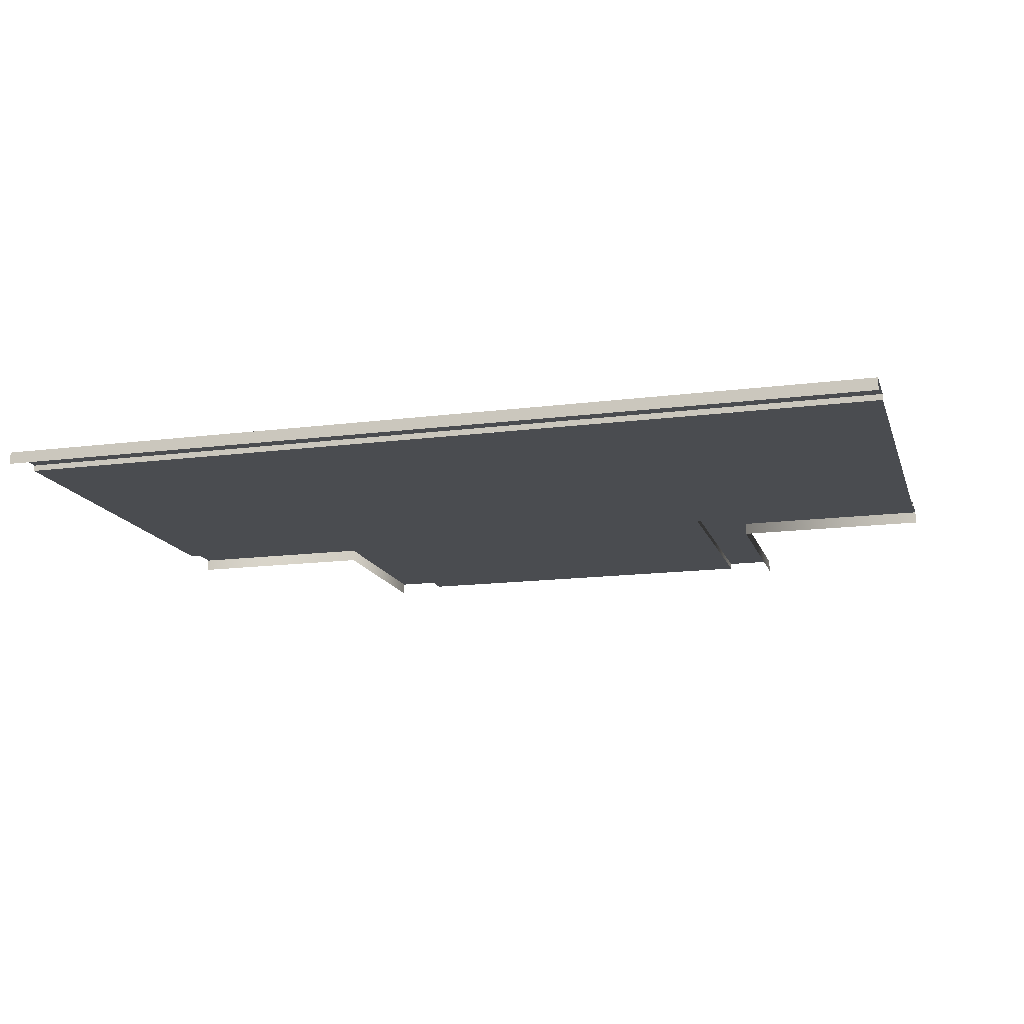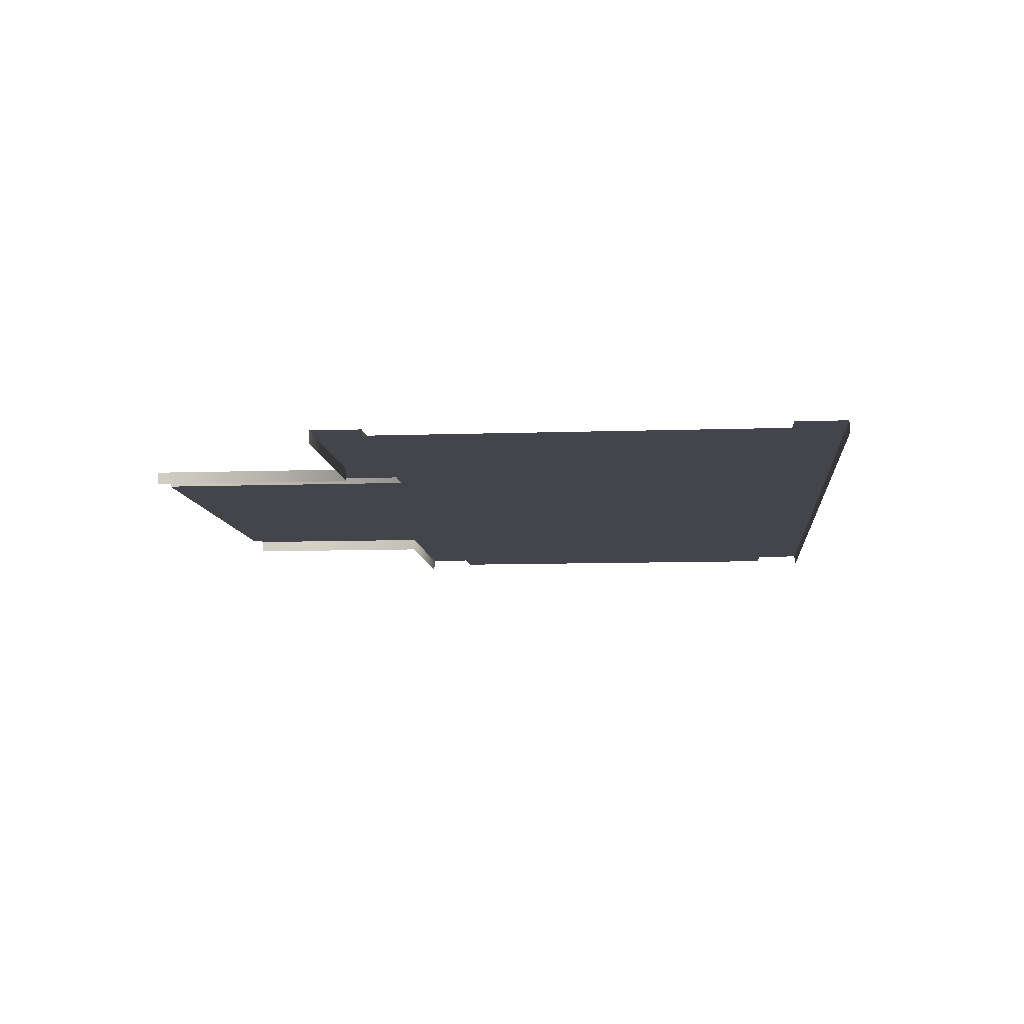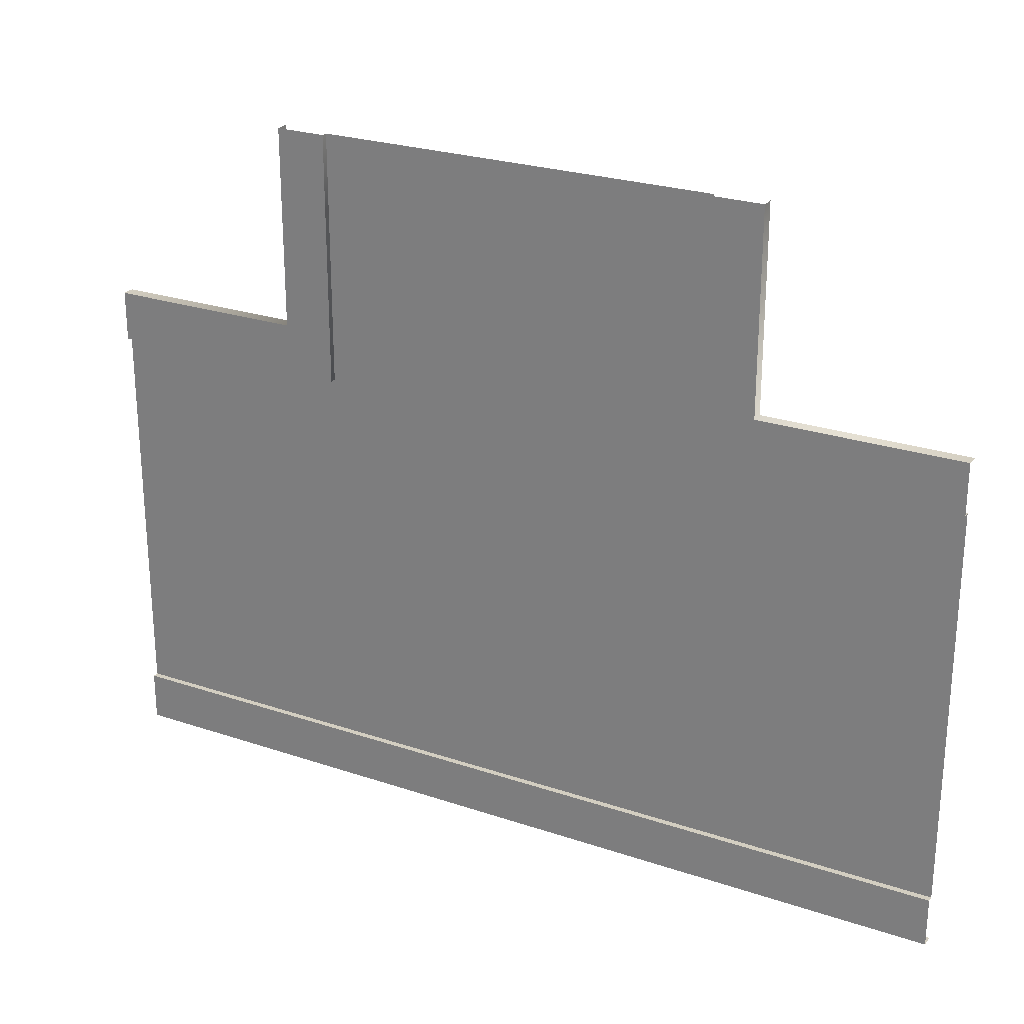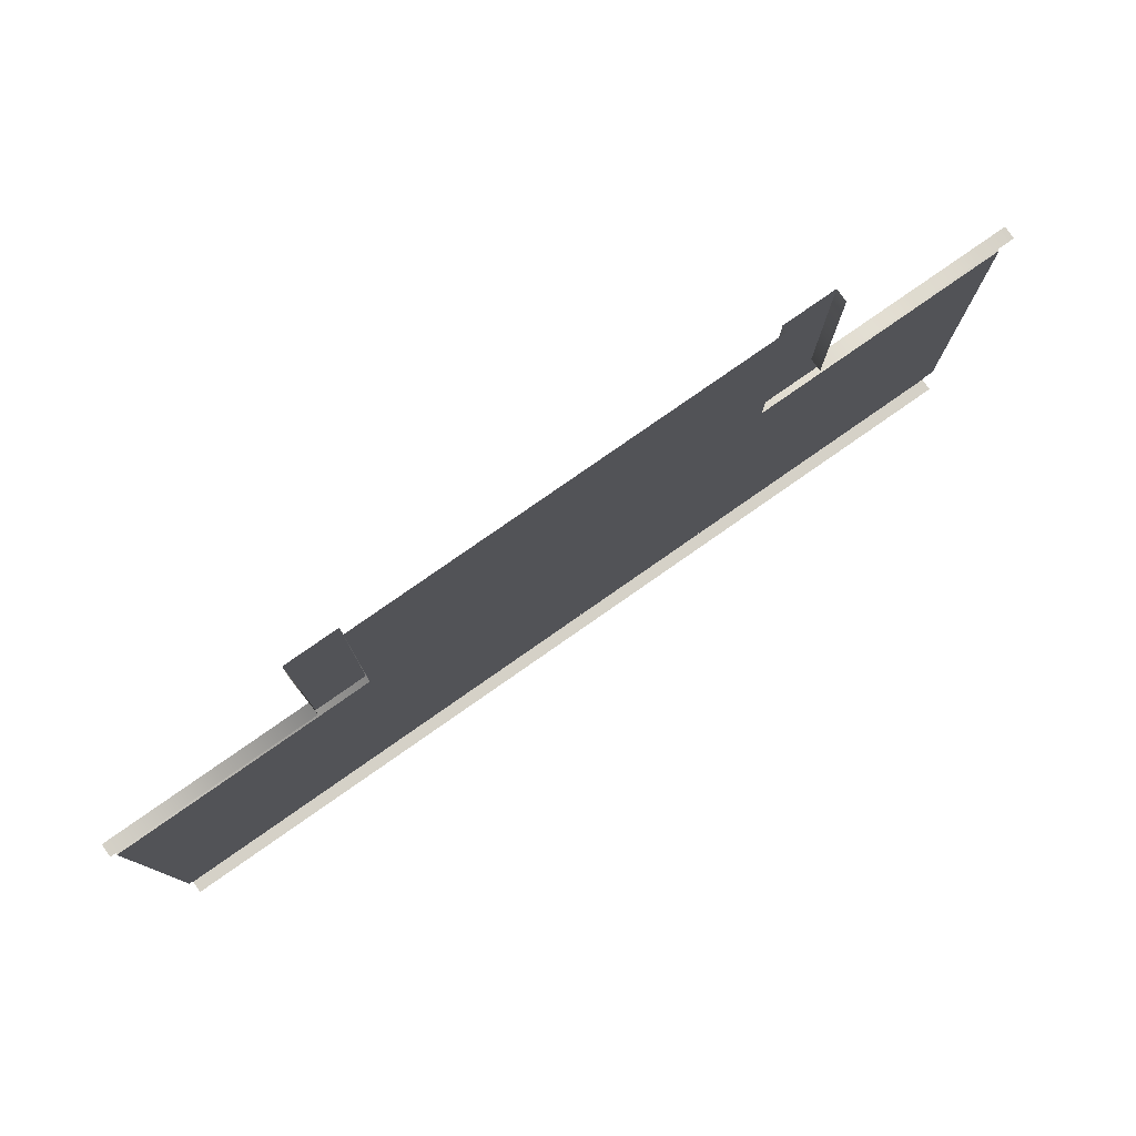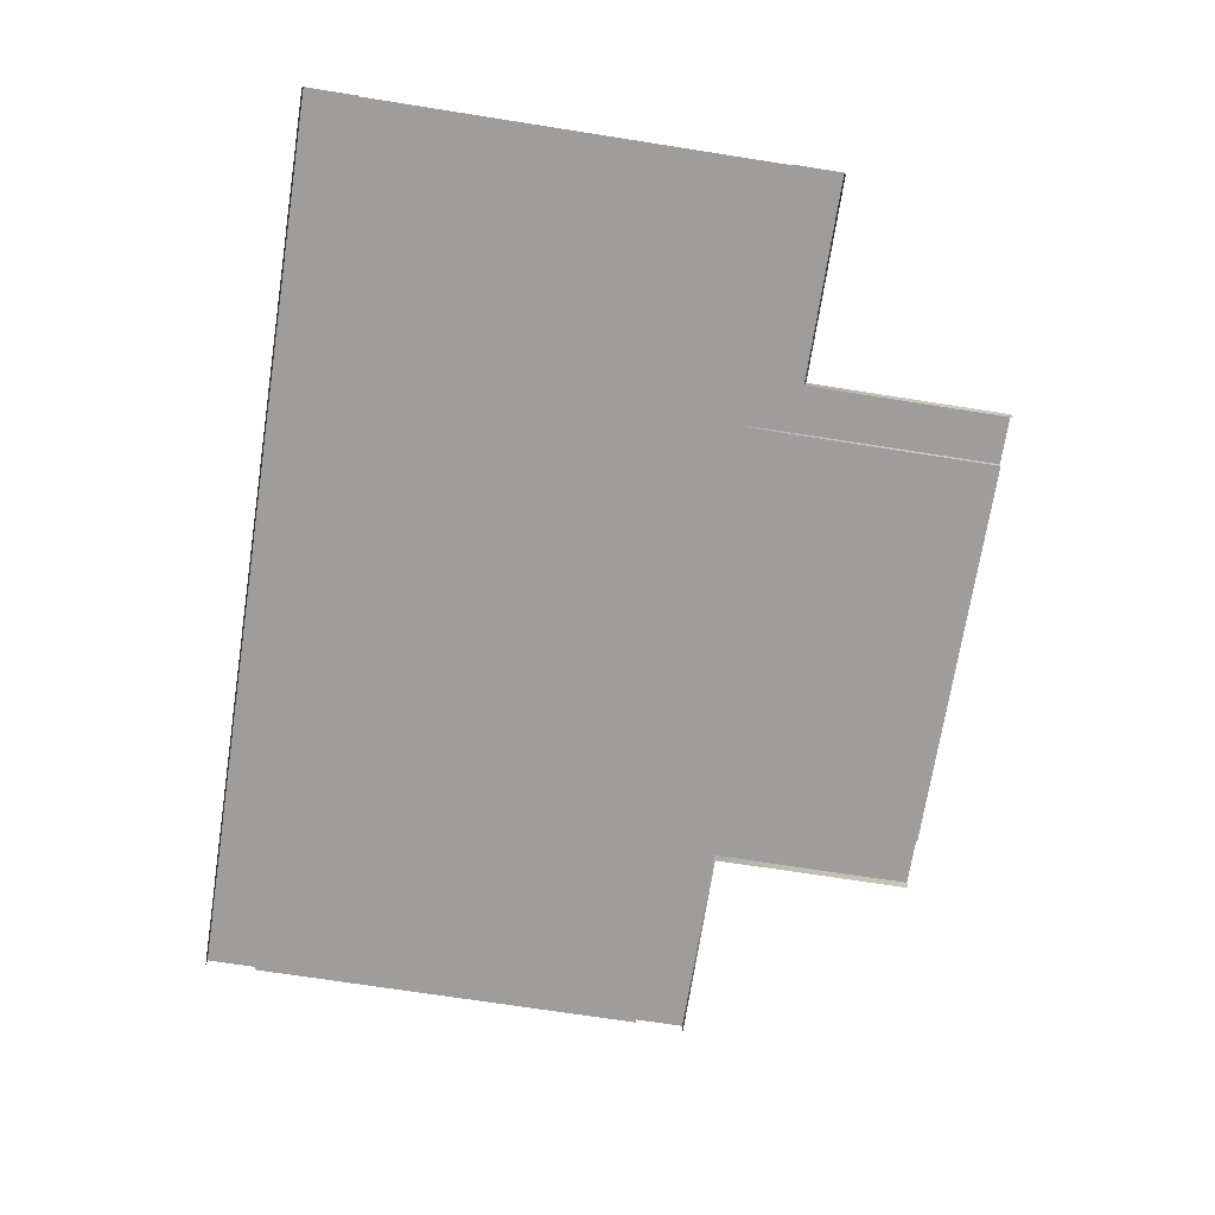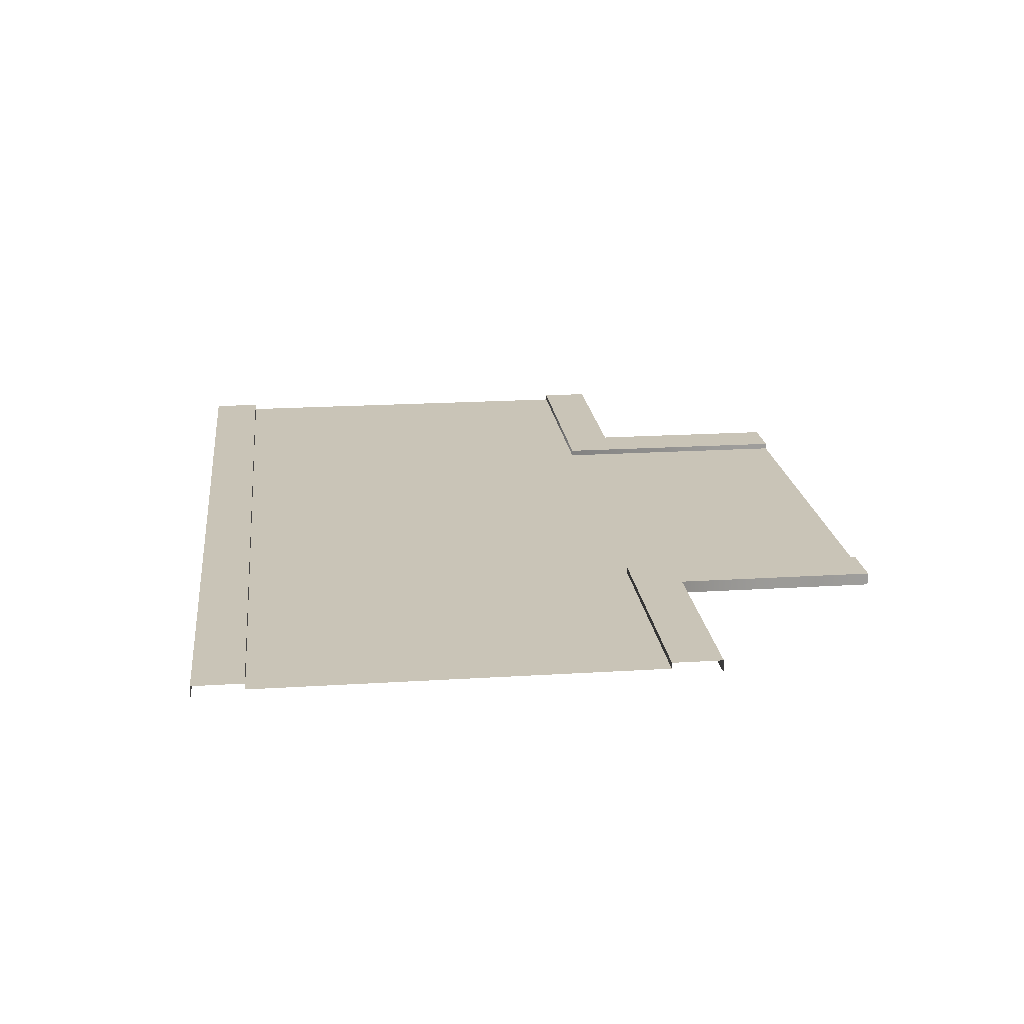
<metadata>
{"format":"obj","ext":"obj","renderer":"f3d","projection":"perspective","resolution":1024,"background":"white","views":[{"elev":-15.1,"azim":-164.5,"up":"+Y"},{"elev":-9.3,"azim":95.2,"up":"+Y"},{"elev":25.2,"azim":-151.4,"up":"+Z"},{"elev":79.5,"azim":-34.9,"up":"+Z"},{"elev":-70.7,"azim":-98.9,"up":"+Y"},{"elev":19.9,"azim":-96.6,"up":"+Y"}]}
</metadata>
<code>
v -9.804 0.2542 -18.2
v -10.2 0.2542 -17.8
v -10.2 0.2542 -18.2
v -9.804 0.2542 -17.8
v -2 0.2543 -18.2
v -2 0.2543 -17.8
v -18 0.2542 -17.8
v -18 0.2542 -18.2
v -22.28 0.2542 -17.8
v -21.1 0.2542 -18.2
v -21.1 0.2542 -17.8
v -22.28 0.2542 -18.2
v -28 0.2542 -17.8
v -28 0.2542 -18.2
v -18 0.2542 -18.2
v -21.1 0.2542 -17.8
v -21.1 0.2542 -18.2
v -18 0.2542 -17.8
v -9.804 0.2542 -5.677
v -10.2 0.2542 -6.945
v -9.804 0.2542 -6.945
v -10.2 0.2542 -5.677
v -9.804 0.2543 1.147e-06
v -10.2 0.2543 1.078e-06
v -10.2 0.2542 -10
v -9.804 0.2542 -6.945
v -10.2 0.2542 -6.945
v -9.804 0.2542 -10
v 2.263 0.2543 -18.2
v 1.012 0.2543 -17.8
v 1.012 0.2543 -18.2
v 2.263 0.2543 -17.8
v 8 0.2543 -18.2
v 8 0.2543 -17.8
v -2 0.2543 -17.8
v 1.012 0.2543 -18.2
v 1.012 0.2543 -17.8
v -2 0.2543 -18.2
v -2 0.4942 -10
v -5.302e-05 0.4942 -8.583e-06
v -2 0.4942 -8.933e-06
v -4.828e-05 0.4942 -8
v -2 0.2543 -10
v -2 0.4942 -8.933e-06
v -2 0.2543 -8.933e-06
v -2 0.4942 -10
v -4.828e-05 0.4942 -8
v -5.293e-05 4.095e-05 -8.583e-06
v -5.302e-05 0.4942 -8.583e-06
v -4.819e-05 4.089e-05 -8
v 8 0.4942 -10
v -4.828e-05 0.4942 -8
v -2 0.4942 -10
v 8 0.4942 -8
v 8 0.2543 -10
v -2 0.4942 -10
v -2 0.2543 -10
v 8 0.4942 -10
v 8 0.4942 -8
v -4.819e-05 4.089e-05 -8
v -4.828e-05 0.4942 -8
v 8 4.235e-05 -8
v -18 0.4942 -10
v -28 0.4942 -8
v -28 0.4942 -10
v -20 0.4942 -8
v -18 0.2542 -10
v -28 0.4942 -10
v -28 0.2542 -10
v -18 0.4942 -10
v -20 0.4942 -8
v -28 3.605e-05 -8
v -28 0.4942 -8
v -20 3.739e-05 -8
v -18 0.4942 -1.841e-05
v -20 0.4942 -8
v -18 0.4942 -10
v -20 0.4942 -1.78e-05
v -18 0.2542 -1.841e-05
v -18 0.4942 -10
v -18 0.2542 -10
v -18 0.4942 -1.841e-05
v -20 0.4942 -1.78e-05
v -20 3.739e-05 -8
v -20 0.4942 -8
v -20 3.745e-05 -1.78e-05
v -10.44 0.4942 -28
v -9.559 0.4942 -26
v -10.44 0.4942 -26
v -9.559 0.4942 -28
v -28 0.4942 -28
v -28 0.4942 -26
v 8 0.4942 -26
v 8 0.4942 -28
v -10.44 0.4942 -26
v -9.559 0.2543 -26
v -10.44 0.2543 -26
v -9.559 0.4942 -26
v -28 0.4942 -26
v -28 0.2542 -26
v 8 0.2543 -26
v 8 0.4942 -26
v -10.44 3.906e-05 -28
v -9.559 0.4942 -28
v -10.44 0.4942 -28
v -9.559 3.922e-05 -28
v -28 3.599e-05 -28
v -28 0.4942 -28
v 8 0.4942 -28
v 8 4.229e-05 -28
v -2 0.2543 -5.677
v -9.804 0.2542 -6.945
v -2 0.2543 -6.945
v -9.804 0.2542 -5.677
v -18 0.2542 -6.945
v -10.2 0.2542 -5.677
v -18 0.2542 -5.677
v -10.2 0.2542 -6.945
v -10.2 0.2543 1.078e-06
v -18 0.2542 1.621e-06
v -18 0.2542 -10
v -10.2 0.2542 -6.945
v -18 0.2542 -6.945
v -10.2 0.2542 -10
v -2 0.2543 -6.945
v -9.804 0.2542 -10
v -2 0.2543 -10
v -9.804 0.2542 -6.945
v -2 0.2543 6.04e-07
v -9.804 0.2542 -5.677
v -2 0.2543 -5.677
v -9.804 0.2543 1.147e-06
v -9.804 0.2542 -26
v -10.2 0.2542 -18.2
v -10.2 0.2542 -26
v -9.804 0.2542 -18.2
v -2 0.2543 -26
v -2 0.2543 -18.2
v -18 0.2542 -18.2
v -18 0.2542 -26
v -10.2 0.2542 -10
v -9.804 0.2542 -17.8
v -9.804 0.2542 -10
v -10.2 0.2542 -17.8
v -2 0.2543 -17.8
v -2 0.2543 -10
v -18 0.2542 -10
v -18 0.2542 -17.8
v -22.28 0.2542 -10
v -21.1 0.2542 -17.8
v -21.1 0.2542 -10
v -22.28 0.2542 -17.8
v -21.1 0.2542 -26
v -22.28 0.2542 -18.2
v -22.28 0.2542 -26
v -21.1 0.2542 -18.2
v -18 0.2542 -26
v -21.1 0.2542 -18.2
v -21.1 0.2542 -26
v -18 0.2542 -18.2
v -21.1 0.2542 -10
v -18 0.2542 -17.8
v -18 0.2542 -10
v -21.1 0.2542 -17.8
v 2.263 0.2543 -26
v 1.012 0.2543 -18.2
v 1.012 0.2543 -26
v 2.263 0.2543 -18.2
v 1.012 0.2543 -10
v 2.263 0.2543 -17.8
v 2.263 0.2543 -10
v 1.012 0.2543 -17.8
v -2 0.2543 -10
v 1.012 0.2543 -17.8
v 1.012 0.2543 -10
v -2 0.2543 -17.8
v 1.012 0.2543 -26
v -2 0.2543 -18.2
v -2 0.2543 -26
v 1.012 0.2543 -18.2
v 8 0.2543 -26
v 2.263 0.2543 -18.2
v 2.263 0.2543 -26
v 8 0.2543 -18.2
v 2.263 0.2543 -10
v 8 0.2543 -17.8
v 8 0.2543 -10
v 2.263 0.2543 -17.8
v -28 0.2542 -10
v -22.28 0.2542 -17.8
v -22.28 0.2542 -10
v -28 0.2542 -17.8
v -22.28 0.2542 -26
v -28 0.2542 -18.2
v -28 0.2542 -26
v -22.28 0.2542 -18.2
g Two_Lane_05
f 3 2 1
f 4 1 2
f 1 4 5
f 6 5 4
f 2 3 7
f 8 7 3
f 11 10 9
f 12 9 10
f 9 12 13
f 14 13 12
f 17 16 15
f 18 15 16
f 21 20 19
f 22 19 20
f 19 22 23
f 24 23 22
f 27 26 25
f 28 25 26
f 31 30 29
f 32 29 30
f 29 32 33
f 34 33 32
f 37 36 35
f 38 35 36
f 41 40 39
f 42 39 40
f 45 44 43
f 46 43 44
f 49 48 47
f 50 47 48
f 53 52 51
f 54 51 52
f 57 56 55
f 58 55 56
f 61 60 59
f 62 59 60
f 65 64 63
f 66 63 64
f 69 68 67
f 70 67 68
f 73 72 71
f 74 71 72
f 77 76 75
f 78 75 76
f 81 80 79
f 82 79 80
f 85 84 83
f 86 83 84
f 89 88 87
f 90 87 88
f 87 91 89
f 92 89 91
f 88 93 90
f 94 90 93
f 97 96 95
f 98 95 96
f 95 99 97
f 100 97 99
f 96 101 98
f 102 98 101
f 105 104 103
f 106 103 104
f 103 107 105
f 108 105 107
f 104 109 106
f 110 106 109
f 113 112 111
f 114 111 112
f 117 116 115
f 118 115 116
f 116 117 119
f 120 119 117
f 123 122 121
f 124 121 122
f 127 126 125
f 128 125 126
f 131 130 129
f 132 129 130
f 135 134 133
f 136 133 134
f 133 136 137
f 138 137 136
f 134 135 139
f 140 139 135
f 143 142 141
f 144 141 142
f 142 143 145
f 146 145 143
f 141 144 147
f 148 147 144
f 151 150 149
f 152 149 150
f 155 154 153
f 156 153 154
f 159 158 157
f 160 157 158
f 163 162 161
f 164 161 162
f 167 166 165
f 168 165 166
f 171 170 169
f 172 169 170
f 175 174 173
f 176 173 174
f 179 178 177
f 180 177 178
f 183 182 181
f 184 181 182
f 187 186 185
f 188 185 186
f 191 190 189
f 192 189 190
f 195 194 193
f 196 193 194

</code>
